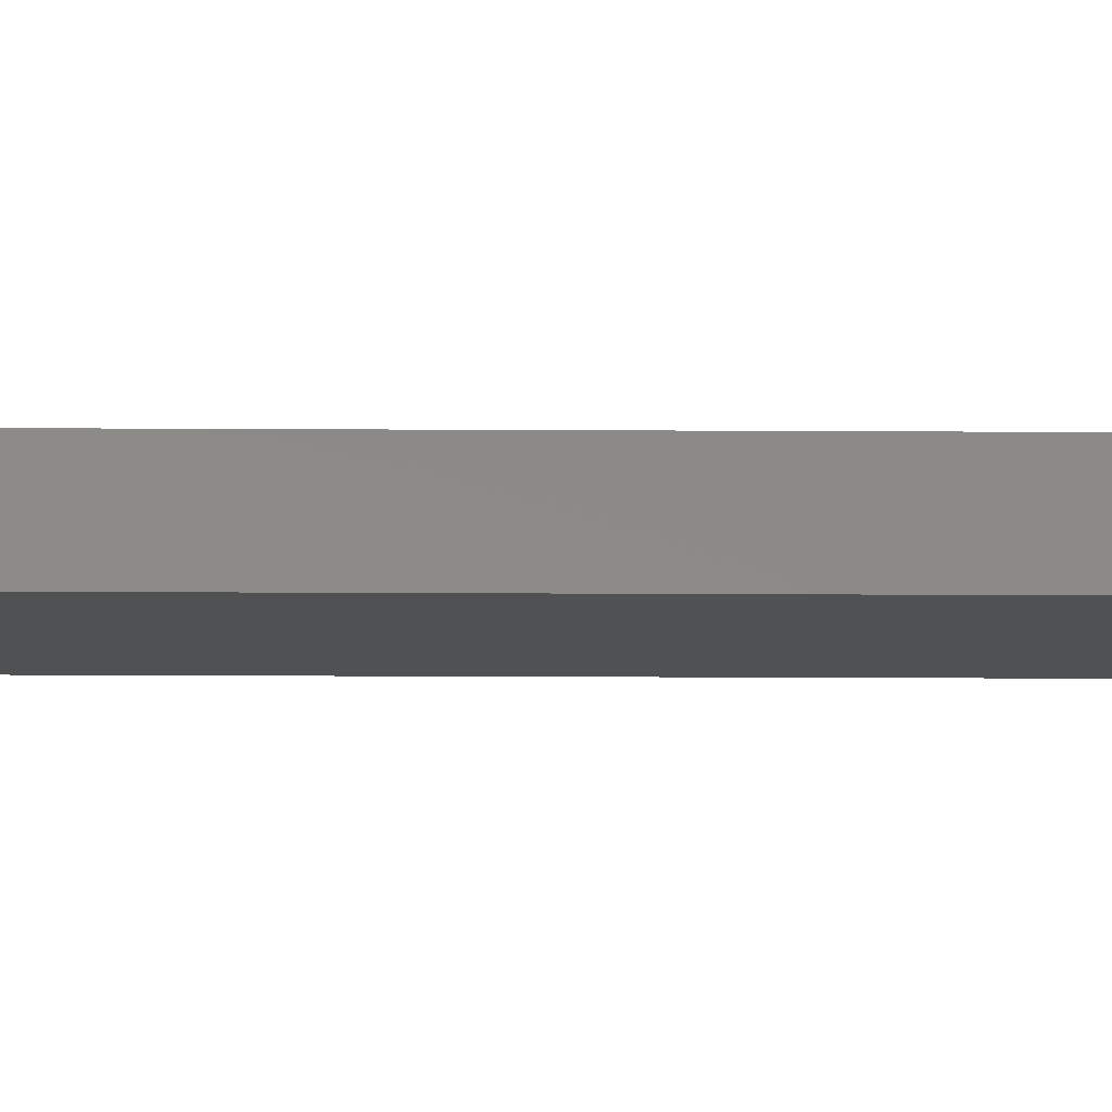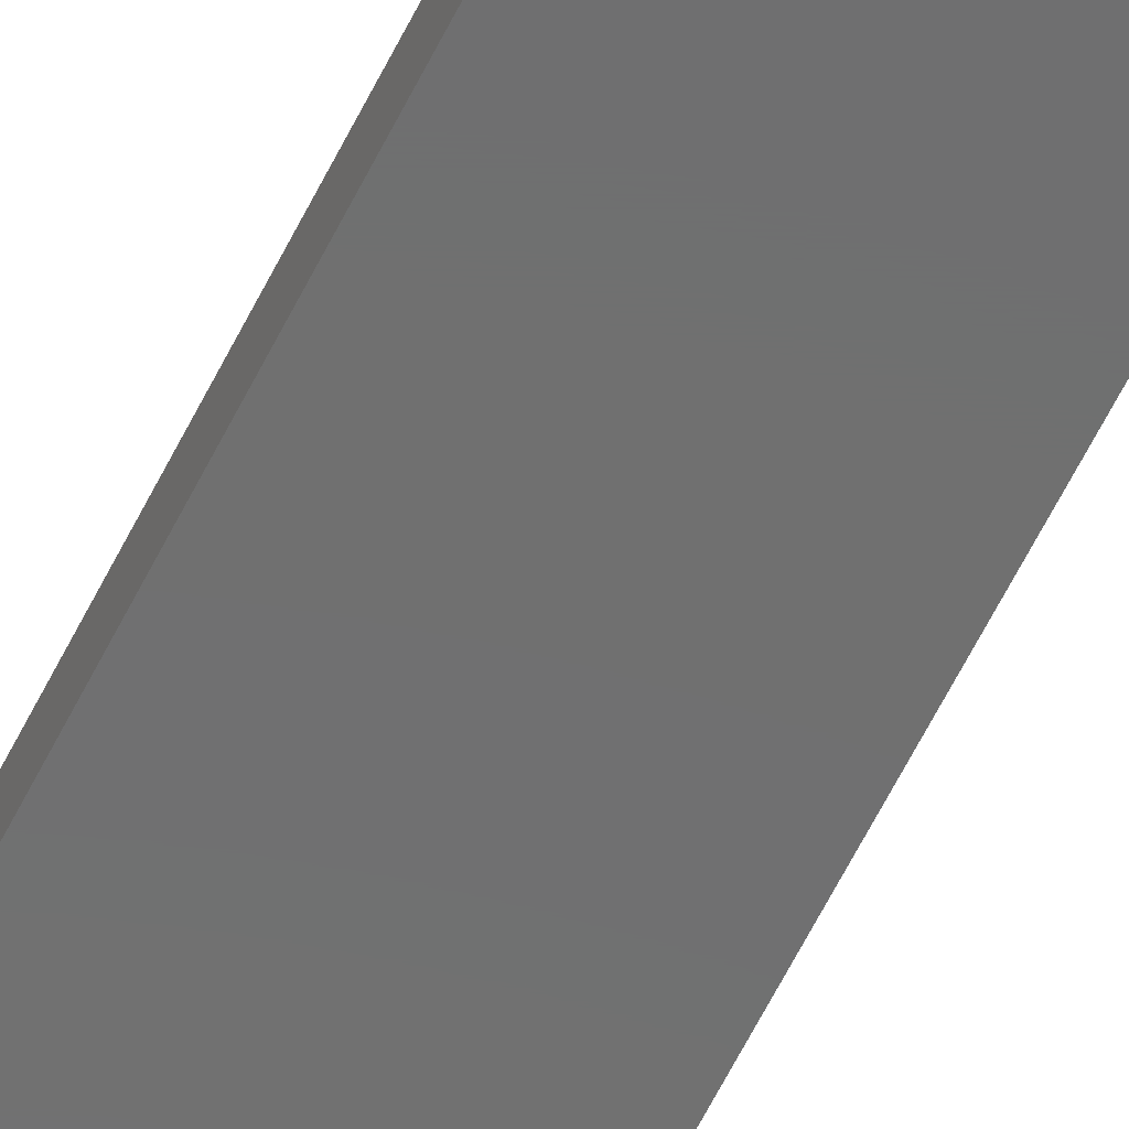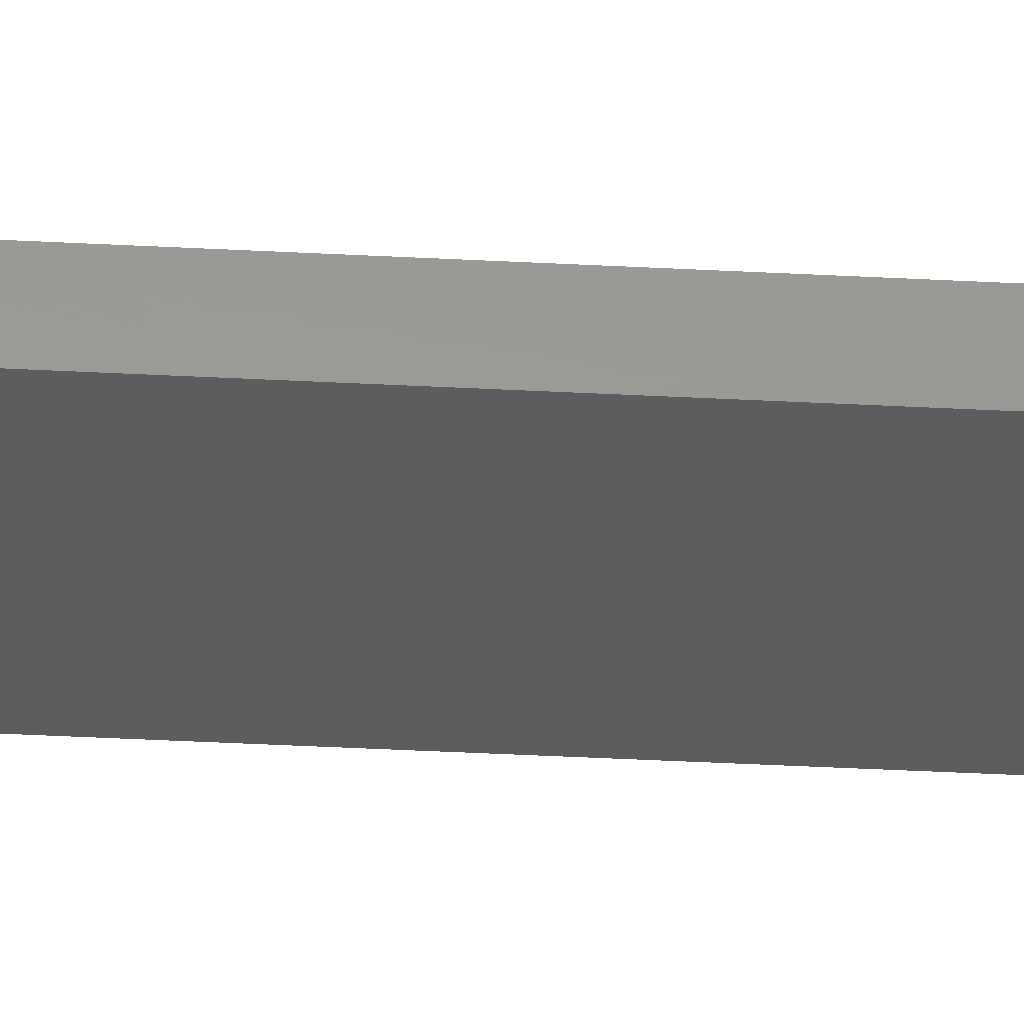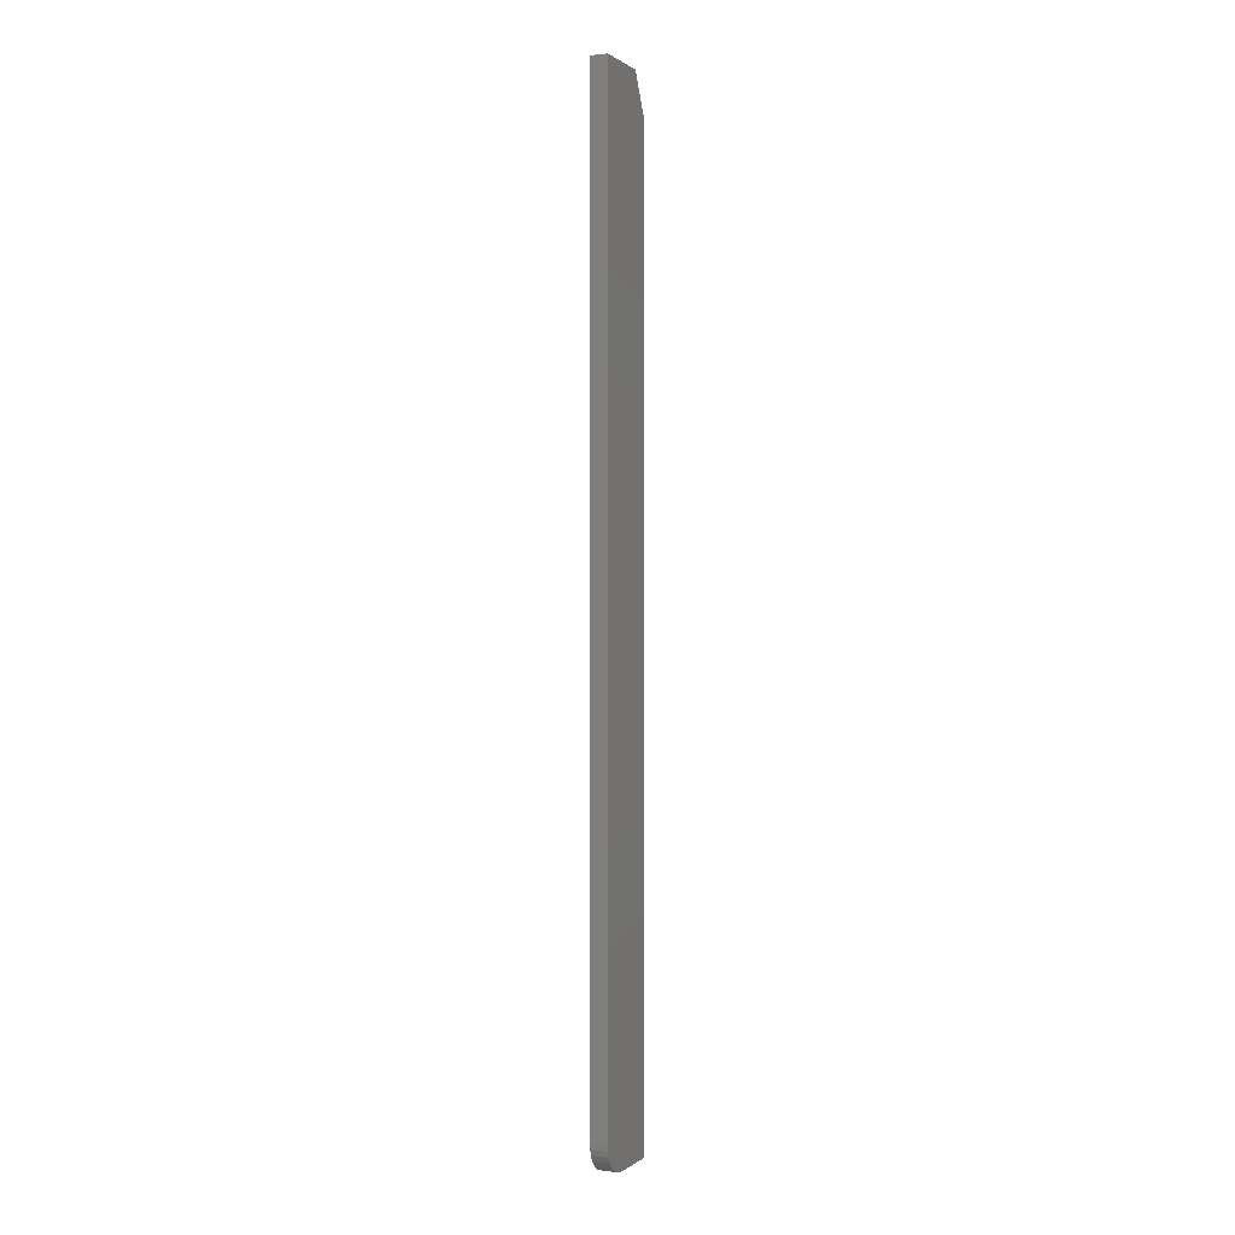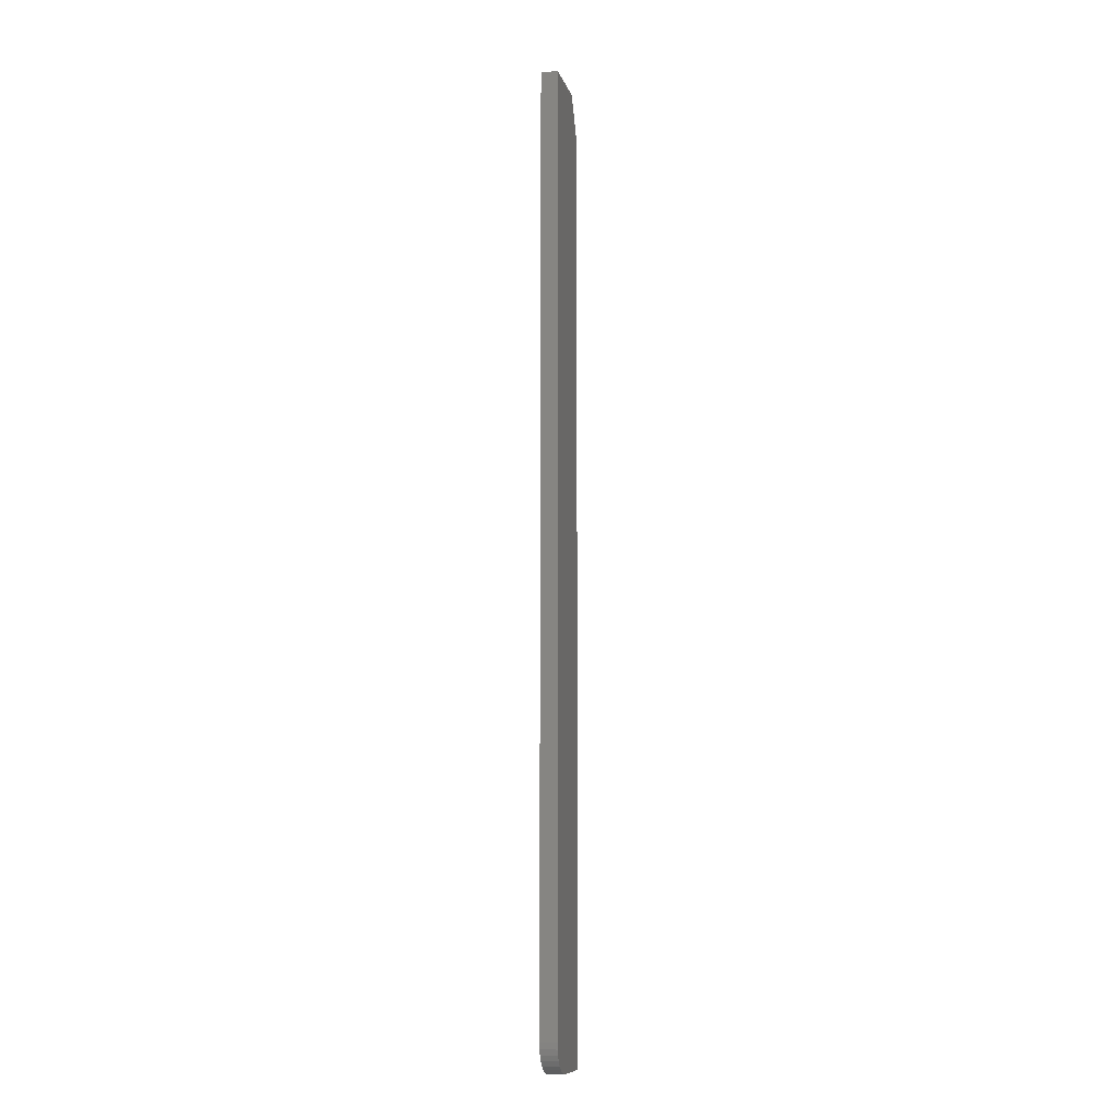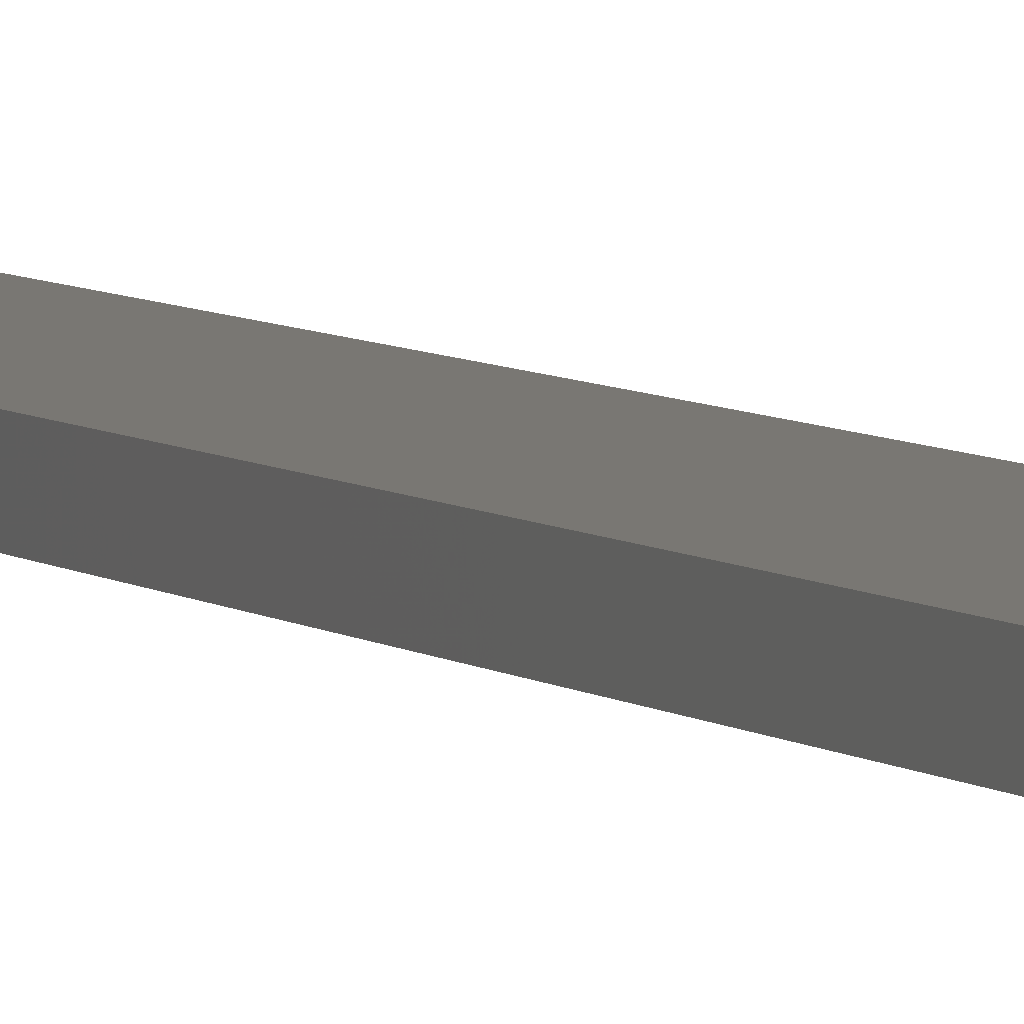
<metadata>
{"format":"stl","ext":"stl","renderer":"f3d","projection":"perspective","resolution":1024,"background":"white","views":[{"elev":-6.5,"azim":-91.8,"up":"+Z"},{"elev":-60.7,"azim":153.9,"up":"+Z"},{"elev":-31.2,"azim":85.4,"up":"+Z"},{"elev":0.4,"azim":113.6,"up":"+Y"},{"elev":-9.8,"azim":103.8,"up":"+Y"},{"elev":4.4,"azim":160.0,"up":"+Z"}]}
</metadata>
<code>
# stl→obj: 26 verts, 48 faces
v 0.007812 -0.75 0.005345
v 0.01238 -0.7495 0.005345
v 0.01678 -0.7482 0.005345
v -0.03125 -0.03125 0.005345
v 0.03125 4.713e-18 0.005345
v -0.01562 1.786e-18 0.005345
v -0.03125 -0.75 0.005345
v 0.02083 -0.7461 0.005345
v 0.02439 -0.7431 0.005345
v 0.0273 -0.7396 0.005345
v 0.02947 -0.7355 0.005345
v 0.0308 -0.7311 0.005345
v 0.03125 -0.7266 0.005345
v 0.007812 -0.75 -0.007812
v 0.01678 -0.7482 -0.007812
v 0.01238 -0.7495 -0.007812
v -0.01562 9.758e-19 -0.007812
v 0.03125 3.903e-18 -0.007812
v -0.03125 -0.03125 -0.007812
v -0.03125 -0.75 -0.007812
v 0.03125 -0.7266 -0.007812
v 0.0308 -0.7311 -0.007812
v 0.02947 -0.7355 -0.007812
v 0.0273 -0.7396 -0.007812
v 0.02439 -0.7431 -0.007812
v 0.02083 -0.7461 -0.007812
f 1 2 3
f 4 5 6
f 7 1 3
f 7 3 8
f 7 8 9
f 7 9 10
f 7 10 11
f 7 11 12
f 7 12 13
f 7 13 5
f 7 5 4
f 14 15 16
f 17 18 19
f 20 19 18
f 20 18 21
f 20 21 22
f 20 22 23
f 20 23 24
f 20 24 25
f 20 25 26
f 20 26 15
f 20 15 14
f 17 6 18
f 18 6 5
f 4 19 7
f 7 19 20
f 6 17 4
f 4 17 19
f 20 14 7
f 7 14 1
f 18 5 21
f 21 5 13
f 21 13 22
f 22 13 12
f 22 12 23
f 23 12 11
f 23 11 24
f 24 11 10
f 24 10 25
f 25 10 9
f 25 9 26
f 26 9 8
f 26 8 15
f 15 8 3
f 15 3 16
f 16 3 2
f 16 2 14
f 14 2 1

</code>
